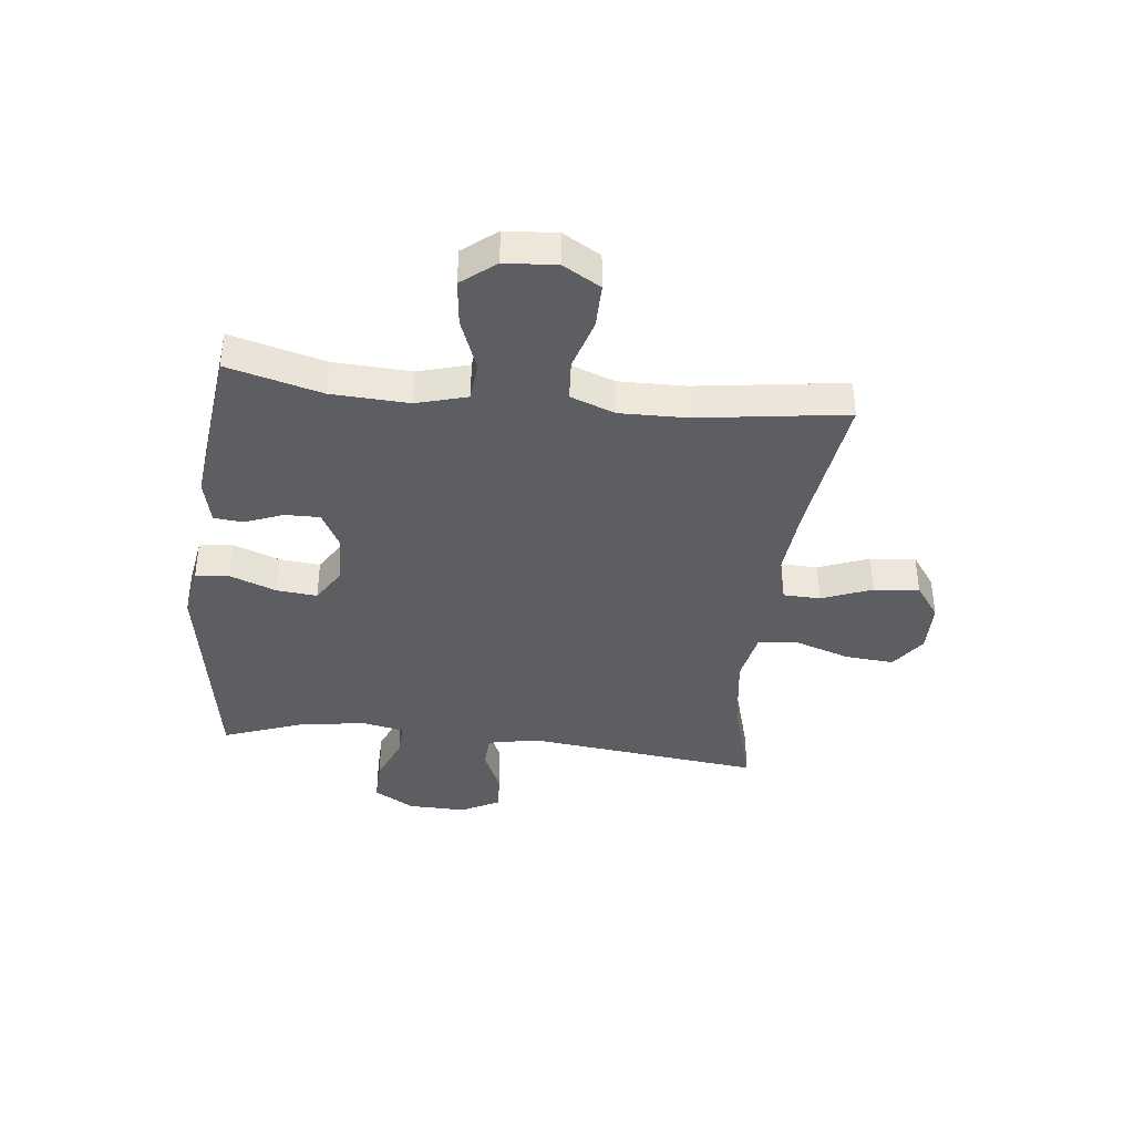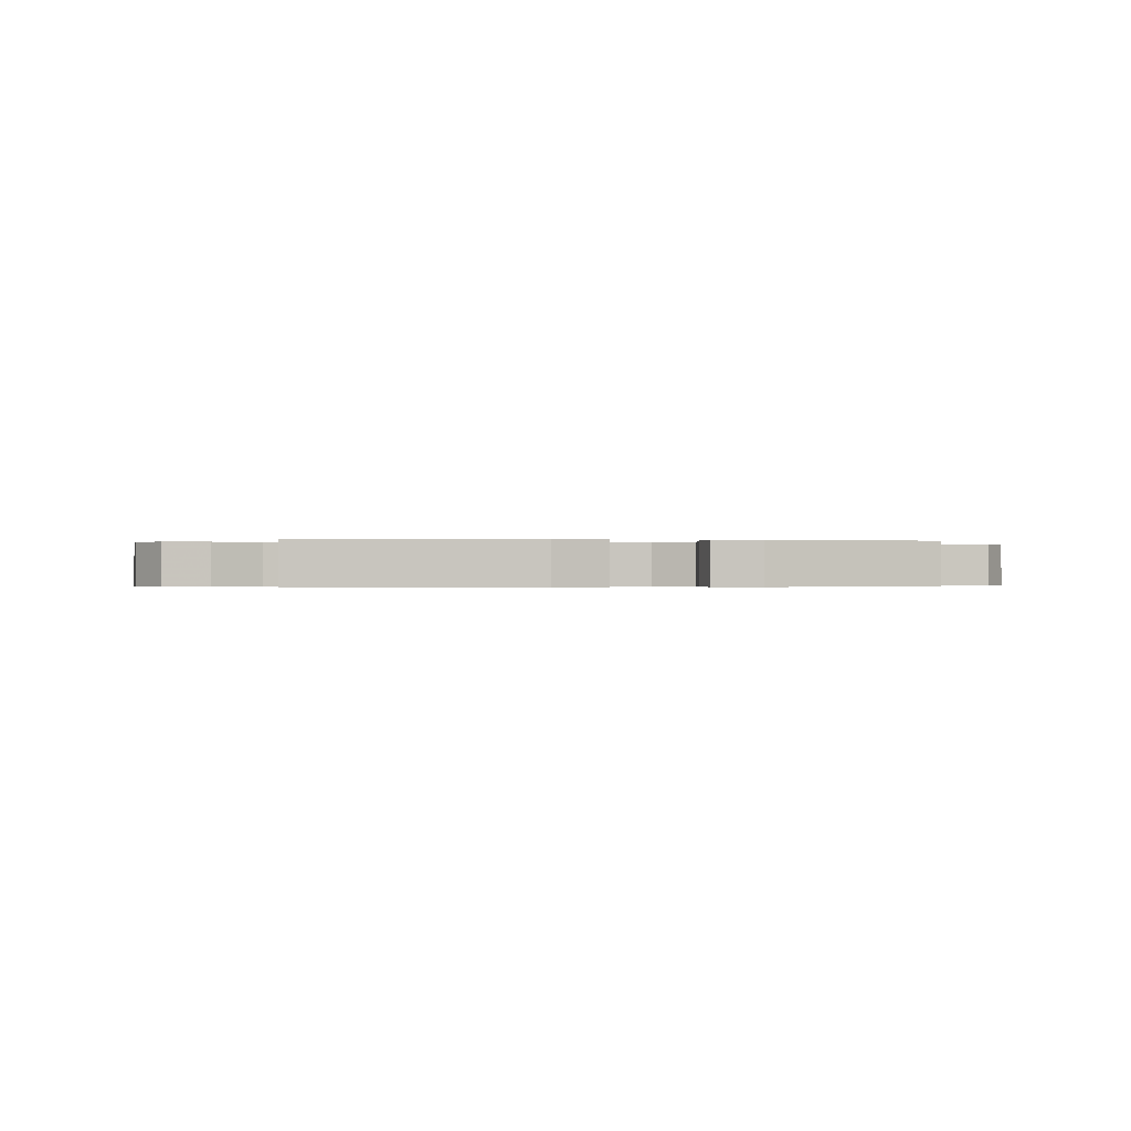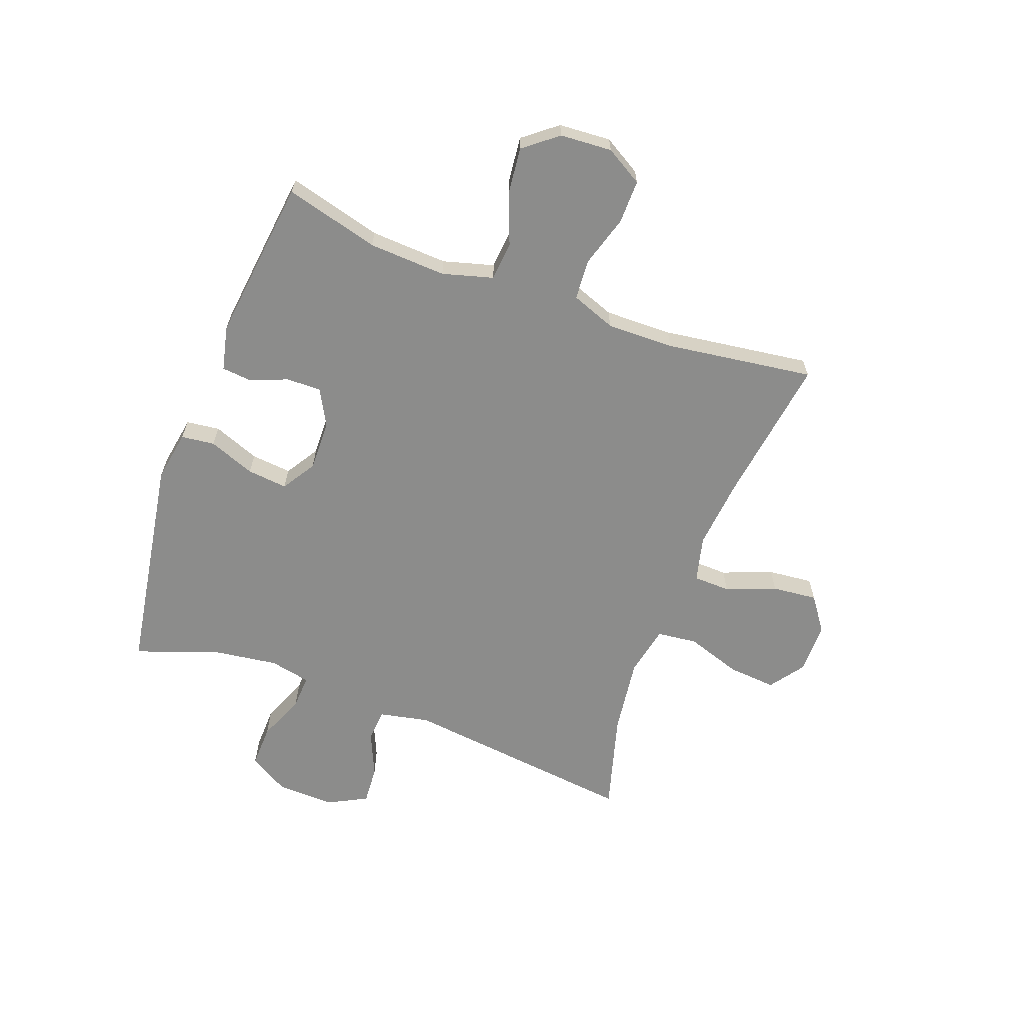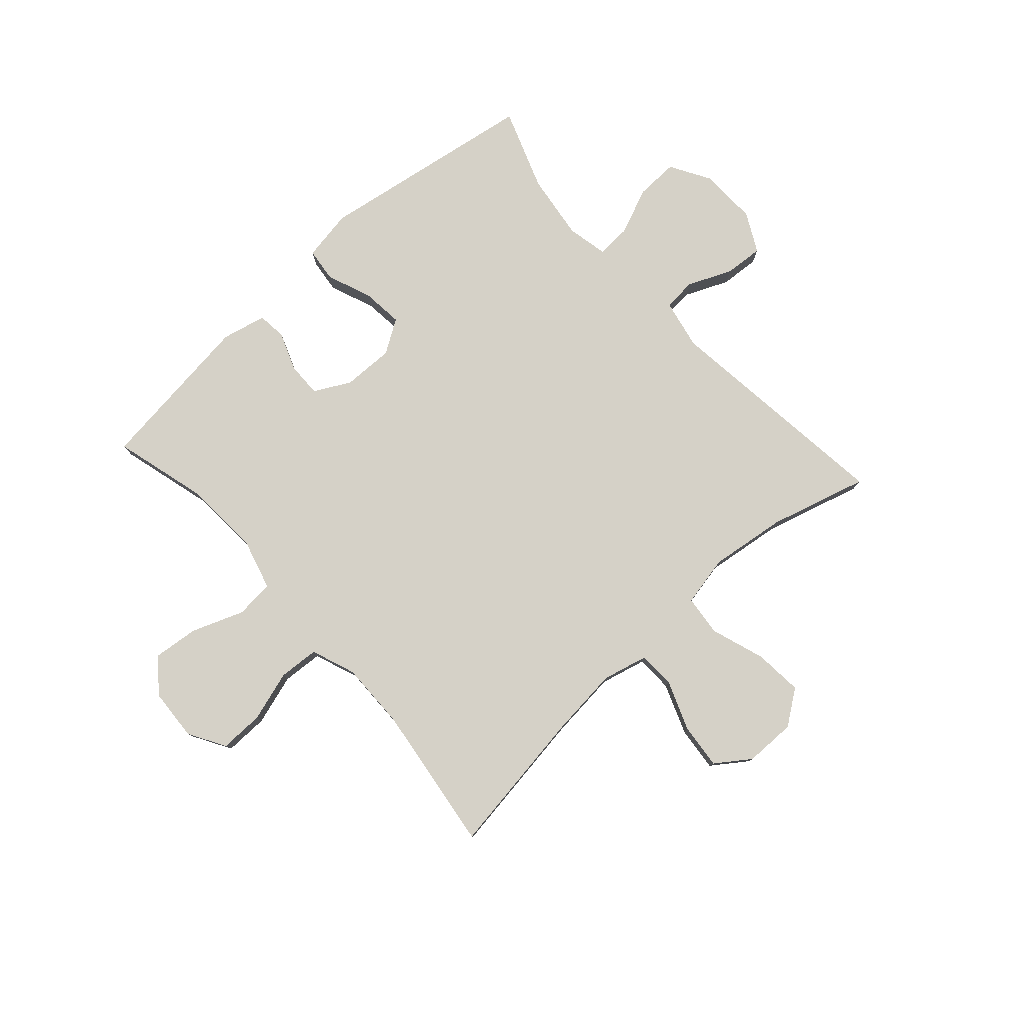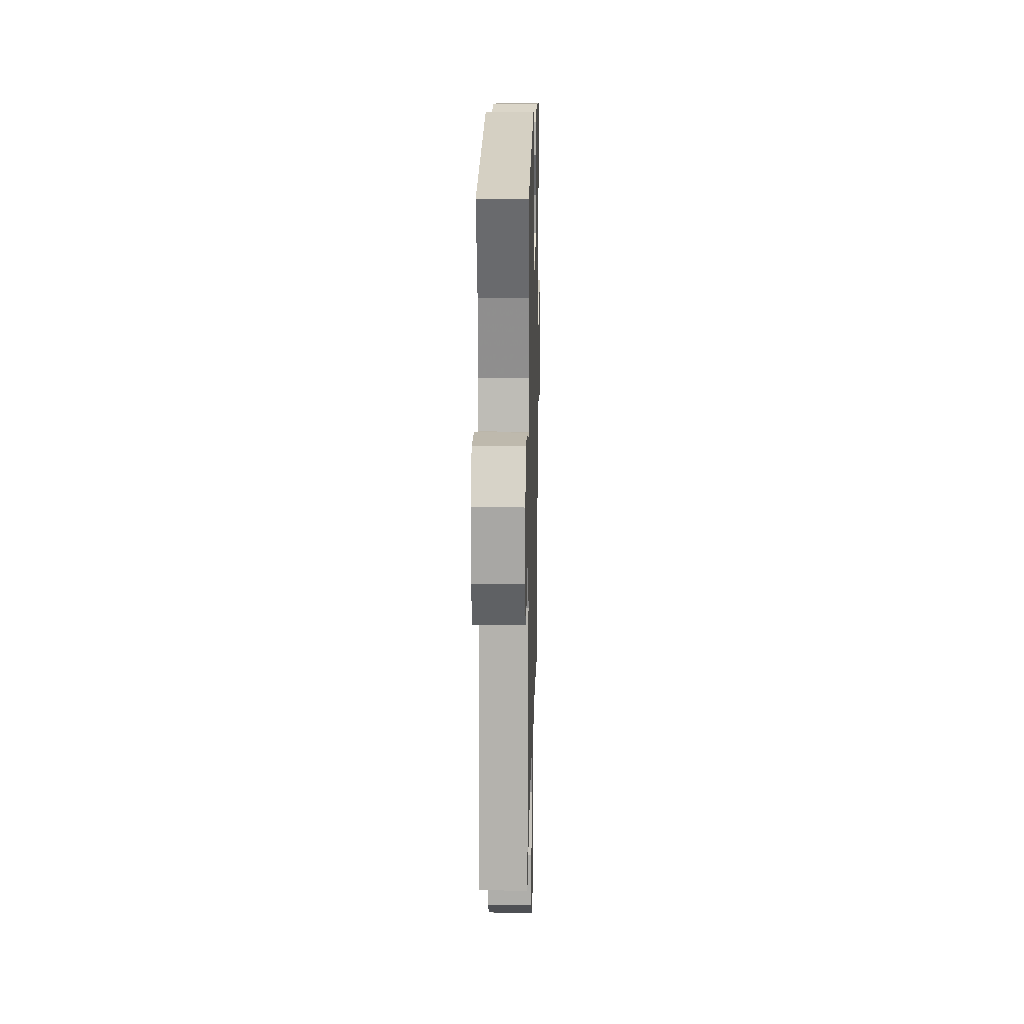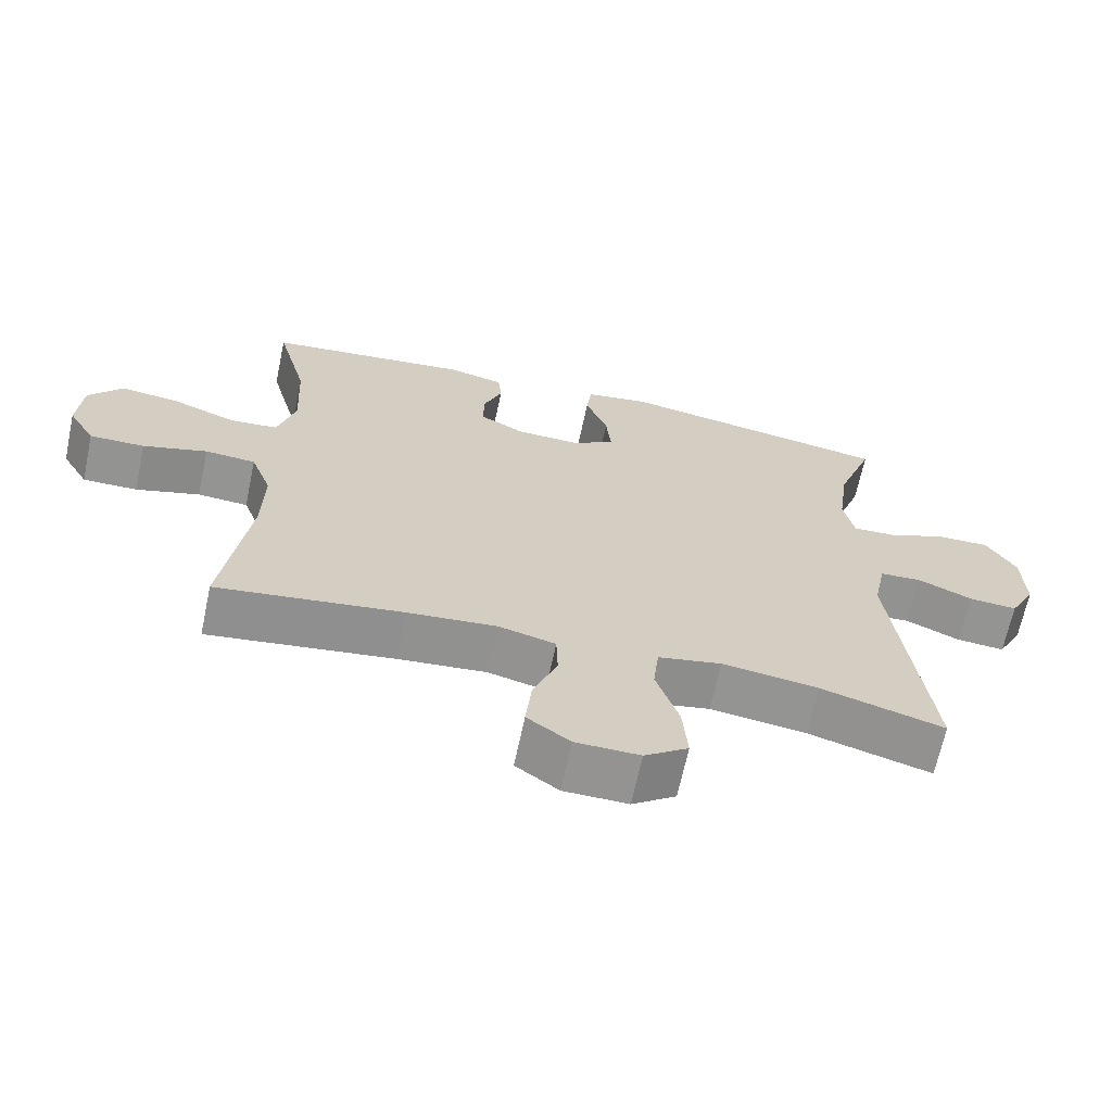
<metadata>
{"format":"obj","ext":"obj","renderer":"f3d","projection":"perspective","resolution":1024,"background":"white","views":[{"elev":-39.3,"azim":83.7,"up":"+Y"},{"elev":-0.3,"azim":-10.5,"up":"+Y"},{"elev":-64.1,"azim":69.6,"up":"+Y"},{"elev":79.3,"azim":137.8,"up":"+Y"},{"elev":16.9,"azim":-88.6,"up":"+Z"},{"elev":-66.7,"azim":168.0,"up":"+Z"}]}
</metadata>
<code>
v -0.5 0.07 0.5
v -0.114 0.07 0.564
v -0.024 0.07 0.549
v -0.017 0.07 0.49
v -0.048 0.07 0.409
v -0.055 0.07 0.338
v 0.004 0.07 0.301
v 0.094 0.07 0.303
v 0.157 0.07 0.337
v 0.156 0.07 0.398
v 0.13 0.07 0.465
v 0.135 0.07 0.516
v 0.213 0.07 0.534
v 0.5 0.07 0.5
v 0.456 0.07 0.335
v 0.449 0.07 0.199
v 0.474 0.07 0.11
v 0.542 0.07 0.104
v 0.633 0.07 0.139
v 0.714 0.07 0.148
v 0.761 0.07 0.089
v 0.767 0.07 -0.002
v 0.729 0.07 -0.067
v 0.652 0.07 -0.066
v 0.562 0.07 -0.039
v 0.491 0.07 -0.044
v 0.462 0.07 -0.122
v 0.464 0.07 -0.24
v 0.5 0.07 -0.5
v 0.24 0.07 -0.463
v 0.116 0.07 -0.451
v 0.036 0.07 -0.471
v 0.034 0.07 -0.536
v 0.068 0.07 -0.624
v 0.076 0.07 -0.703
v 0.016 0.07 -0.746
v -0.074 0.07 -0.747
v -0.135 0.07 -0.703
v -0.128 0.07 -0.618
v -0.096 0.07 -0.522
v -0.104 0.07 -0.451
v -0.193 0.07 -0.433
v -0.328 0.07 -0.451
v -0.5 0.07 -0.5
v -0.452 0.07 -0.086
v -0.47 0.07 0.002
v -0.528 0.07 0.006
v -0.605 0.07 -0.028
v -0.673 0.07 -0.033
v -0.709 0.07 0.036
v -0.706 0.07 0.138
v -0.665 0.07 0.208
v -0.59 0.07 0.206
v -0.507 0.07 0.172
v -0.447 0.07 0.169
v -0.432 0.07 0.241
v -0.448 0.07 0.357
v -0.5 0 0.5
v -0.114 0 0.564
v -0.024 0 0.549
v -0.017 0 0.49
v -0.048 0 0.409
v -0.055 0 0.338
v 0.004 0 0.301
v 0.094 0 0.303
v 0.157 0 0.337
v 0.156 0 0.398
v 0.13 0 0.465
v 0.135 0 0.516
v 0.213 0 0.534
v 0.5 0 0.5
v 0.456 0 0.335
v 0.449 0 0.199
v 0.474 0 0.11
v 0.542 0 0.104
v 0.633 0 0.139
v 0.714 0 0.148
v 0.761 0 0.089
v 0.767 0 -0.002
v 0.729 0 -0.067
v 0.652 0 -0.066
v 0.562 0 -0.039
v 0.491 0 -0.044
v 0.462 0 -0.122
v 0.464 0 -0.24
v 0.5 0 -0.5
v 0.24 0 -0.463
v 0.116 0 -0.451
v 0.036 0 -0.471
v 0.034 0 -0.536
v 0.068 0 -0.624
v 0.076 0 -0.703
v 0.016 0 -0.746
v -0.074 0 -0.747
v -0.135 0 -0.703
v -0.128 0 -0.618
v -0.096 0 -0.522
v -0.104 0 -0.451
v -0.193 0 -0.433
v -0.328 0 -0.451
v -0.5 0 -0.5
v -0.452 0 -0.086
v -0.47 0 0.002
v -0.528 0 0.006
v -0.605 0 -0.028
v -0.673 0 -0.033
v -0.709 0 0.036
v -0.706 0 0.138
v -0.665 0 0.208
v -0.59 0 0.206
v -0.507 0 0.172
v -0.447 0 0.169
v -0.432 0 0.241
v -0.448 0 0.357
f 52 53 54
f 51 52 54
f 50 51 54
f 49 50 54
f 48 49 54
f 47 48 54
f 46 47 54 55
f 45 46 55 56
f 43 44 45
f 42 43 45 56
f 38 39 40
f 37 38 40
f 36 37 40
f 35 36 40
f 34 35 40
f 33 34 40
f 32 33 40 41
f 42 56 57
f 41 42 57
f 32 41 57
f 31 32 57
f 23 24 25
f 22 23 25
f 21 22 25
f 20 21 25
f 19 20 25
f 18 19 25
f 17 18 25 26
f 16 17 26 27
f 13 14 15
f 12 13 15
f 11 12 15
f 10 11 15
f 9 10 15 16
f 16 27 28
f 9 16 28
f 8 9 28
f 3 4 5
f 2 3 5
f 1 2 5
f 57 1 5
f 57 5 6
f 57 6 7
f 31 57 7
f 30 31 7
f 28 29 30
f 8 28 30
f 7 8 30
f 111 110 109
f 111 109 108
f 111 108 107
f 111 107 106
f 111 106 105
f 111 105 104
f 112 111 104 103
f 113 112 103 102
f 102 101 100
f 113 102 100 99
f 97 96 95
f 97 95 94
f 97 94 93
f 97 93 92
f 97 92 91
f 97 91 90
f 98 97 90 89
f 114 113 99
f 114 99 98
f 114 98 89
f 114 89 88
f 82 81 80
f 82 80 79
f 82 79 78
f 82 78 77
f 82 77 76
f 82 76 75
f 83 82 75 74
f 84 83 74 73
f 72 71 70
f 72 70 69
f 72 69 68
f 72 68 67
f 73 72 67 66
f 85 84 73
f 85 73 66
f 85 66 65
f 62 61 60
f 62 60 59
f 62 59 58
f 62 58 114
f 63 62 114
f 64 63 114
f 64 114 88
f 64 88 87
f 87 86 85
f 87 85 65
f 87 65 64
f 1 58 59 2
f 2 59 60 3
f 3 60 61 4
f 4 61 62 5
f 5 62 63 6
f 6 63 64 7
f 7 64 65 8
f 8 65 66 9
f 9 66 67 10
f 10 67 68 11
f 11 68 69 12
f 12 69 70 13
f 13 70 71 14
f 14 71 72 15
f 15 72 73 16
f 16 73 74 17
f 17 74 75 18
f 18 75 76 19
f 19 76 77 20
f 20 77 78 21
f 21 78 79 22
f 22 79 80 23
f 23 80 81 24
f 24 81 82 25
f 25 82 83 26
f 26 83 84 27
f 27 84 85 28
f 28 85 86 29
f 29 86 87 30
f 30 87 88 31
f 31 88 89 32
f 32 89 90 33
f 33 90 91 34
f 34 91 92 35
f 35 92 93 36
f 36 93 94 37
f 37 94 95 38
f 38 95 96 39
f 39 96 97 40
f 40 97 98 41
f 41 98 99 42
f 42 99 100 43
f 43 100 101 44
f 44 101 102 45
f 45 102 103 46
f 46 103 104 47
f 47 104 105 48
f 48 105 106 49
f 49 106 107 50
f 50 107 108 51
f 51 108 109 52
f 52 109 110 53
f 53 110 111 54
f 54 111 112 55
f 55 112 113 56
f 56 113 114 57
f 57 114 58 1

</code>
